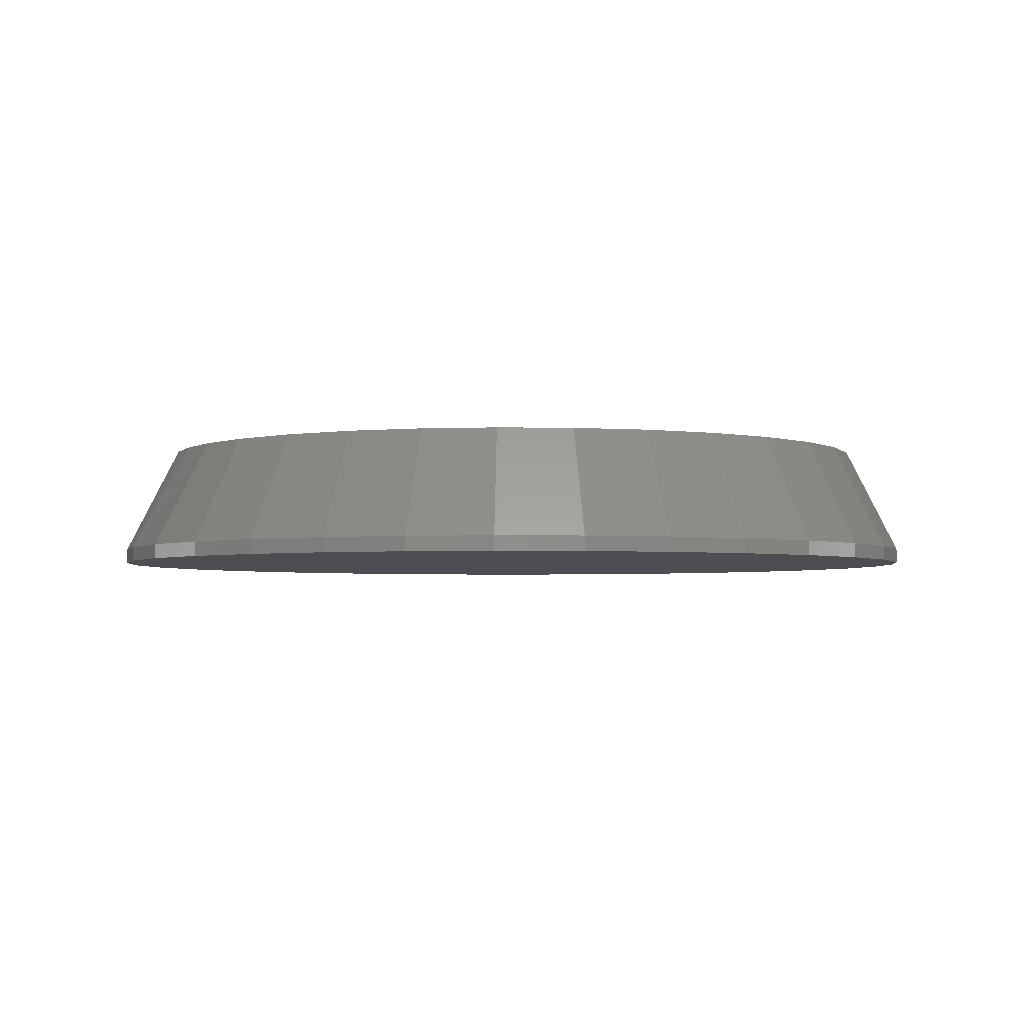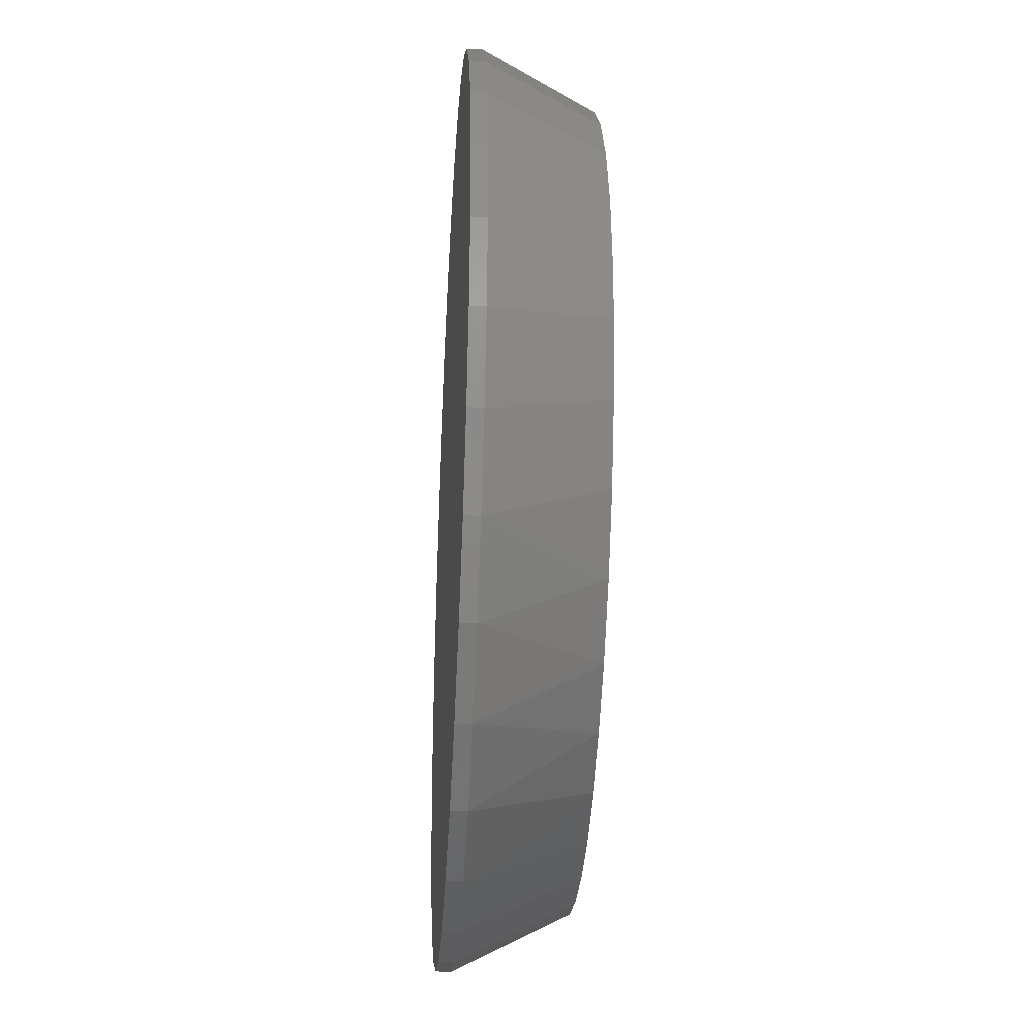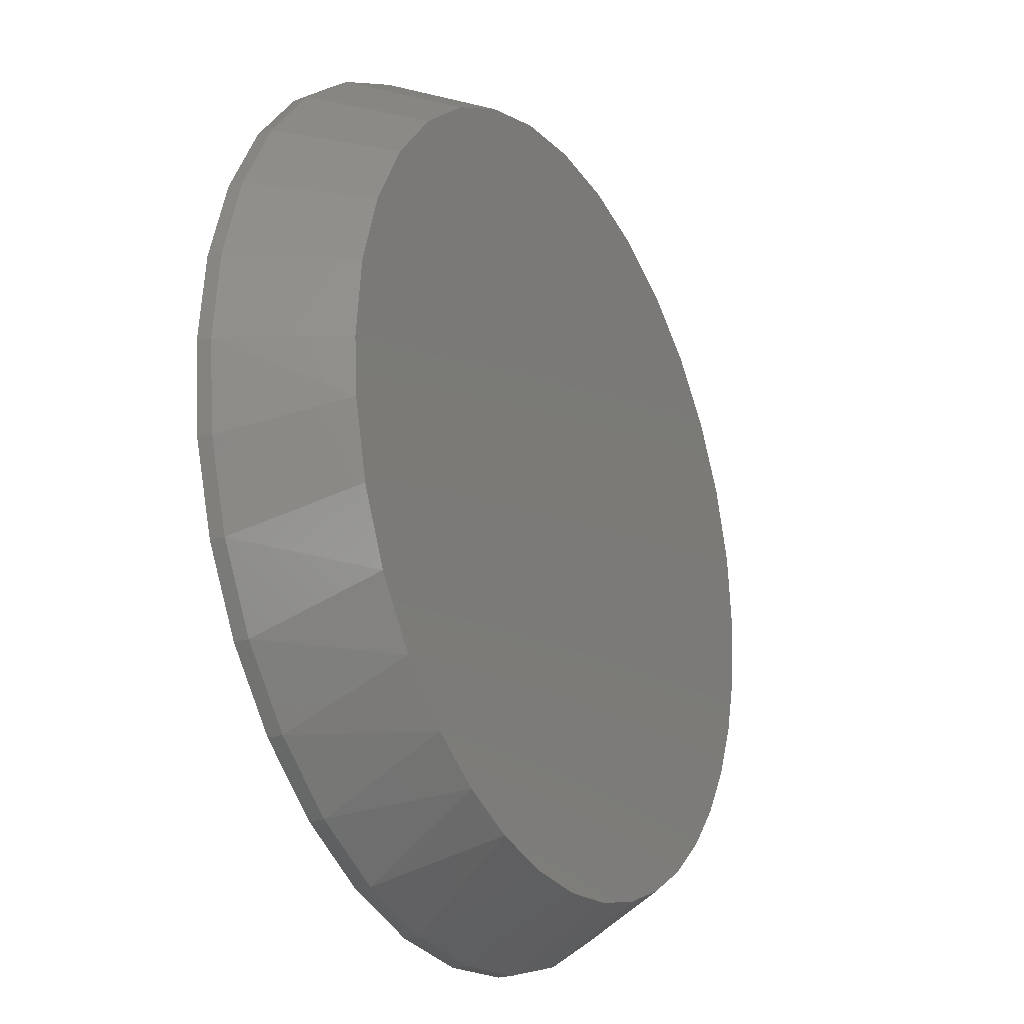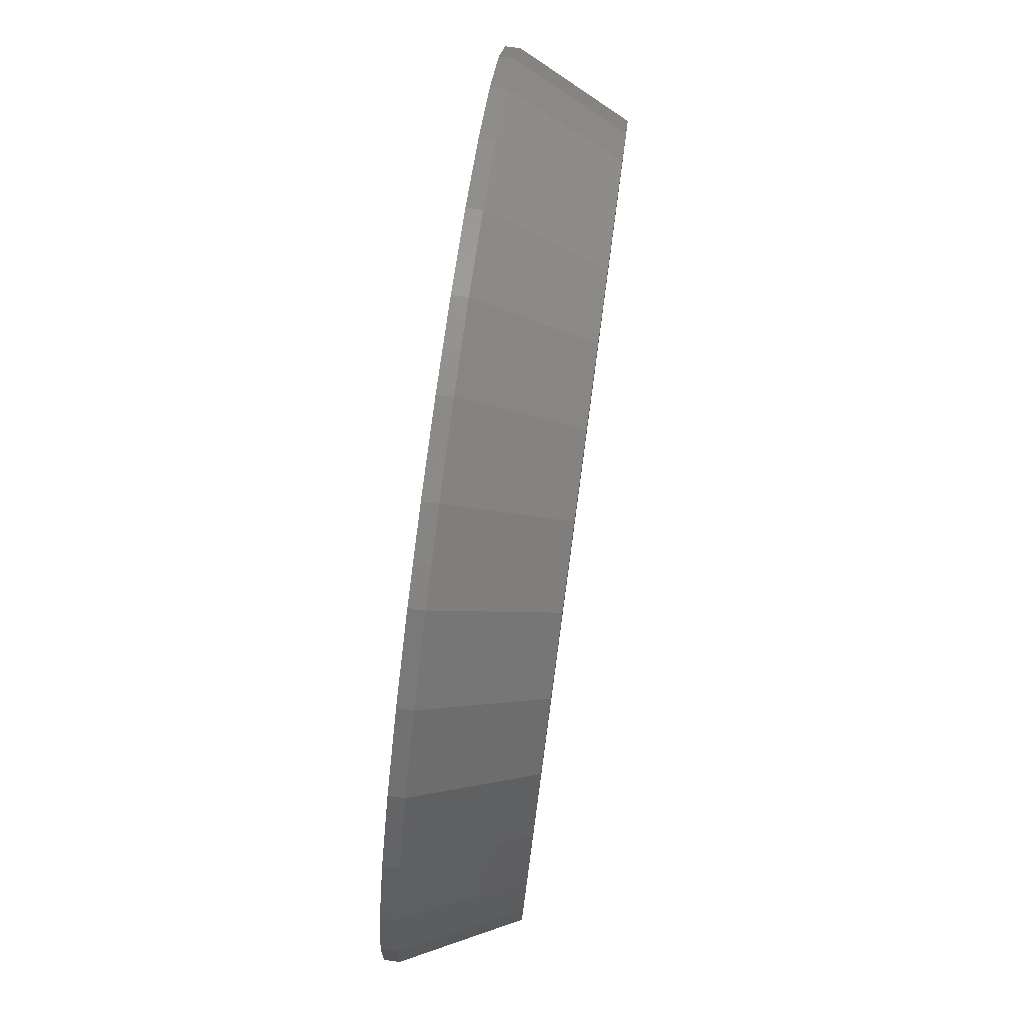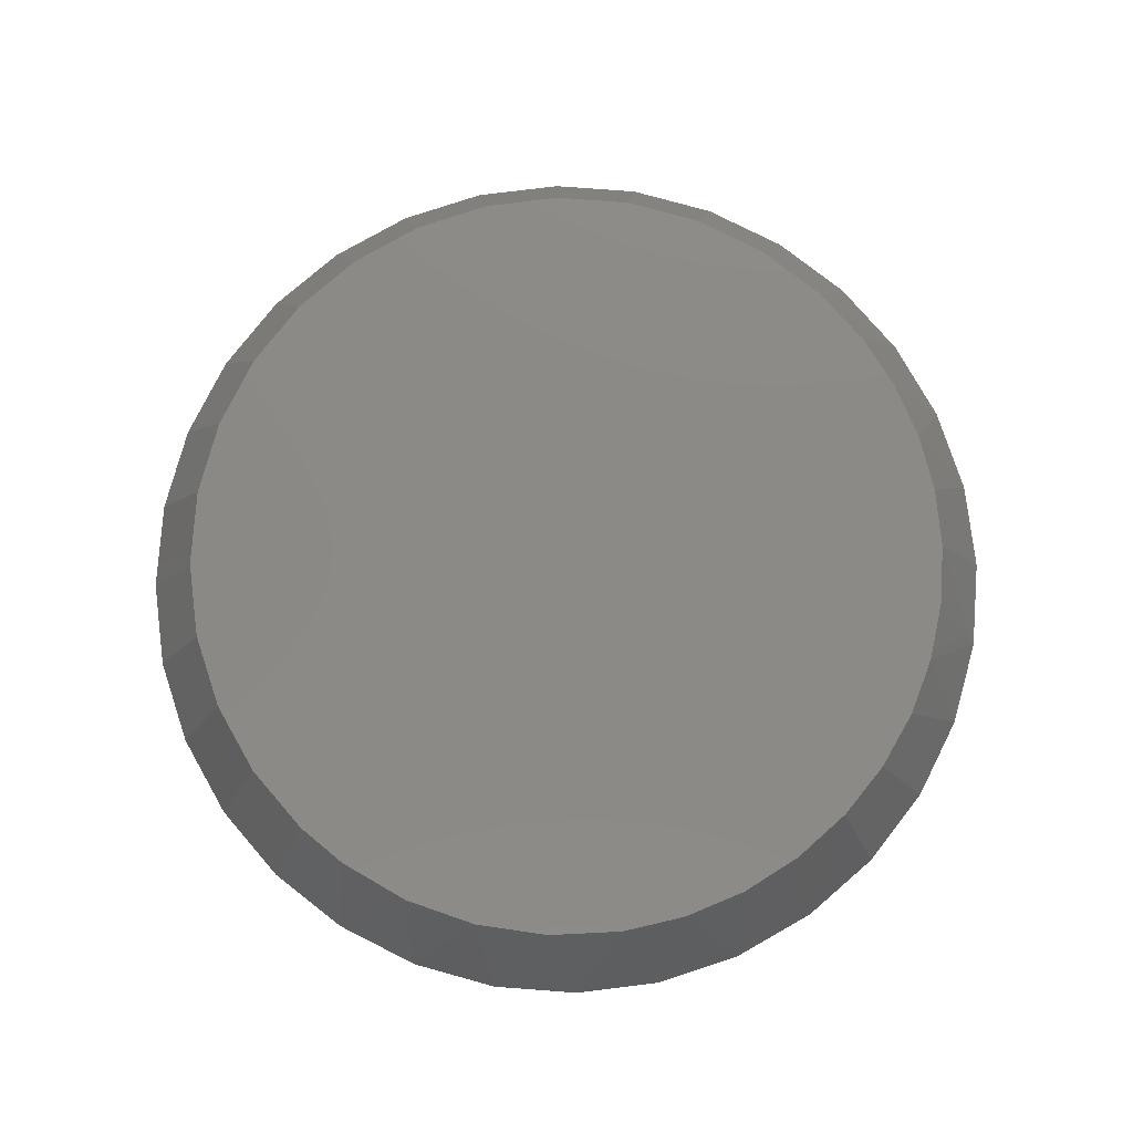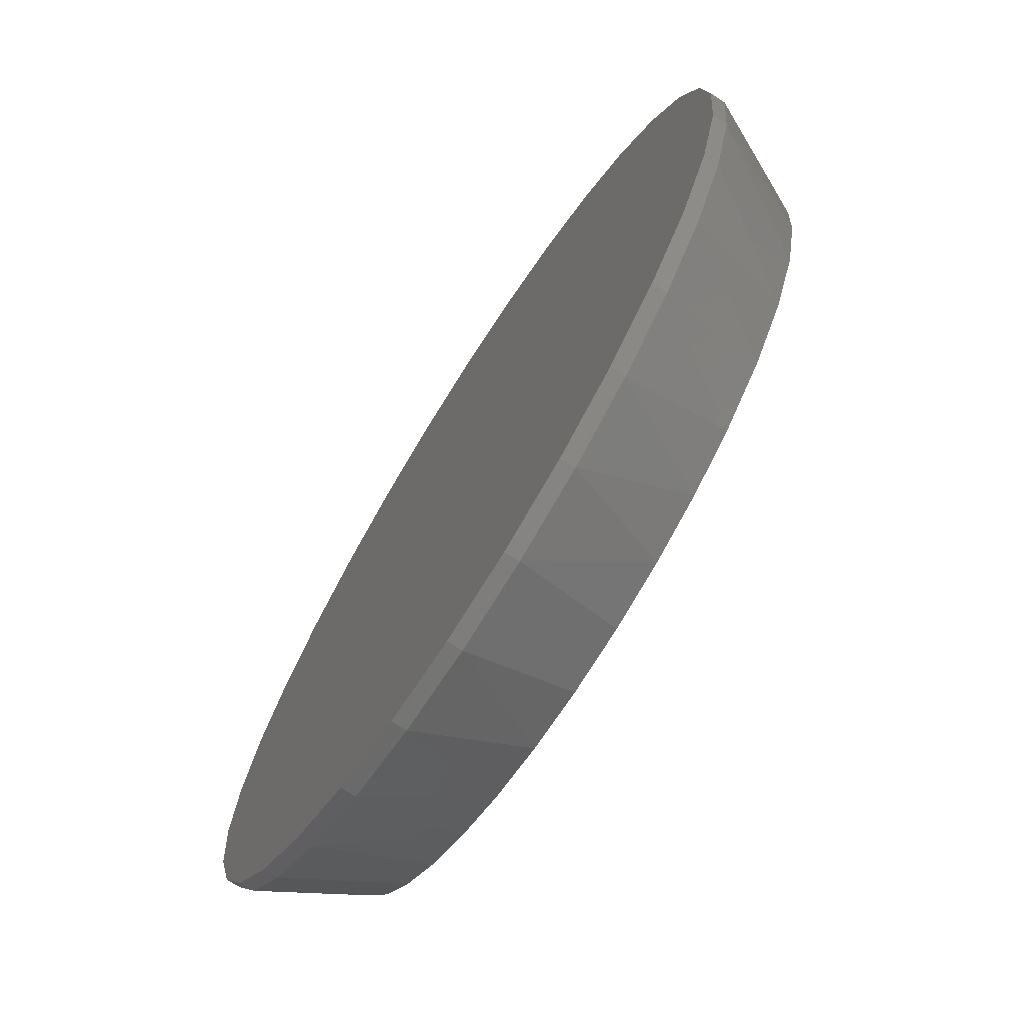
<metadata>
{"format":"stl","ext":"stl","renderer":"f3d","projection":"perspective","resolution":1024,"background":"white","views":[{"elev":-3.2,"azim":-42.8,"up":"+Y"},{"elev":-33.2,"azim":86.5,"up":"+Z"},{"elev":-23.6,"azim":118.6,"up":"+Z"},{"elev":78.8,"azim":97.7,"up":"+Z"},{"elev":78.6,"azim":133.6,"up":"+Y"},{"elev":-72.2,"azim":57.7,"up":"+Z"}]}
</metadata>
<code>
# stl→obj: 99 verts, 194 faces
v -0.03569 1.116e-16 0.6752
v 0.08385 1.242e-16 0.6635
v -0.1552 9.766e-17 0.6635
v -0.4687 5.43e-18 -0.3711
v -0.5302 2.583e-18 -0.2993
v 0.427 1.066e-16 -0.3392
v -0.5797 1.519e-18 -0.2195
v 0.4948 1.194e-16 -0.2442
v -0.6164 2.244e-18 -0.133
v 0.5433 1.307e-16 -0.1379
v -0.6395 4.741e-18 -0.04189
v 0.5709 1.401e-16 -0.02443
v -0.6484 9.541e-18 0.0625
v 0.5771 1.456e-16 0.0625
v -0.6367 1.748e-17 0.182
v 0.5653 1.509e-16 0.182
v -0.6018 2.774e-17 0.297
v 0.5304 1.534e-16 0.297
v -0.5452 3.99e-17 0.4029
v 0.4738 1.53e-16 0.4029
v -0.469 5.352e-17 0.4958
v 0.3976 1.497e-16 0.4958
v -0.3761 6.806e-17 0.572
v 0.3047 1.436e-16 0.572
v -0.2702 8.296e-17 0.6286
v 0.1988 1.35e-16 0.6286
v -0.03569 4.356e-17 -0.5502
v -0.1338 3.31e-17 -0.5423
v 0.06569 5.528e-17 -0.5418
v -0.2294 2.379e-17 -0.5188
v 0.1643 6.762e-17 -0.5167
v -0.3165 1.616e-17 -0.4821
v 0.2574 8.023e-17 -0.4756
v -0.3969 9.993e-18 -0.4325
v 0.3423 9.277e-17 -0.4197
v 0.663 -0.1719 0.0625
v 0.663 -0.1953 0.0625
v 0.6496 -0.1719 -0.07381
v 0.6496 -0.1953 -0.07381
v 0.6098 -0.1719 -0.2049
v 0.6098 -0.1953 -0.2049
v 0.5452 -0.1719 -0.3257
v 0.5452 -0.1953 -0.3257
v 0.4584 -0.1719 -0.4315
v 0.4584 -0.1953 -0.4315
v 0.3525 -0.1719 -0.5184
v 0.3525 -0.1953 -0.5184
v 0.2317 -0.1719 -0.583
v 0.2317 -0.1953 -0.583
v 0.1006 -0.1719 -0.6228
v 0.1006 -0.1953 -0.6228
v -0.03569 -0.1719 -0.6362
v -0.03569 -0.1953 -0.6362
v -0.172 -0.1719 -0.6228
v -0.172 -0.1953 -0.6228
v -0.3031 -0.1719 -0.583
v -0.3031 -0.1953 -0.583
v -0.4239 -0.1719 -0.5184
v -0.4239 -0.1953 -0.5184
v -0.5297 -0.1719 -0.4315
v -0.5297 -0.1953 -0.4315
v -0.6166 -0.1719 -0.3257
v -0.6166 -0.1953 -0.3257
v -0.6812 -0.1719 -0.2049
v -0.6812 -0.1953 -0.2049
v -0.7209 -0.1719 -0.07381
v -0.7209 -0.1953 -0.07381
v -0.7344 -0.1719 0.0625
v -0.7344 -0.1953 0.0625
v -0.7209 -0.1719 0.1988
v -0.7209 -0.1953 0.1988
v -0.6812 -0.1719 0.3299
v -0.6812 -0.1953 0.3299
v -0.6166 -0.1719 0.4507
v -0.6166 -0.1953 0.4507
v -0.5297 -0.1719 0.5565
v -0.5297 -0.1953 0.5565
v -0.4239 -0.1719 0.6434
v -0.4239 -0.1953 0.6434
v -0.3031 -0.1719 0.708
v -0.3031 -0.1953 0.708
v -0.172 -0.1719 0.7478
v -0.172 -0.1953 0.7478
v -0.03569 -0.1719 0.7612
v -0.03569 -0.1953 0.7612
v 0.1006 -0.1719 0.7478
v 0.1006 -0.1953 0.7478
v 0.2317 -0.1719 0.708
v 0.2317 -0.1953 0.708
v 0.3525 -0.1719 0.6434
v 0.3525 -0.1953 0.6434
v 0.4584 -0.1719 0.5565
v 0.4584 -0.1953 0.5565
v 0.5452 -0.1719 0.4507
v 0.5452 -0.1953 0.4507
v 0.6098 -0.1719 0.3299
v 0.6098 -0.1953 0.3299
v 0.6496 -0.1719 0.1988
v 0.6496 -0.1953 0.1988
f 1 2 3
f 4 5 6
f 6 5 7
f 6 7 8
f 8 7 9
f 8 9 10
f 10 9 11
f 10 11 12
f 12 11 13
f 12 13 14
f 14 13 15
f 14 15 16
f 16 15 17
f 16 17 18
f 18 17 19
f 18 19 20
f 20 19 21
f 20 21 22
f 22 21 23
f 22 23 24
f 24 23 25
f 24 25 26
f 26 25 3
f 26 3 2
f 27 28 29
f 29 28 30
f 29 30 31
f 31 30 32
f 31 32 33
f 33 32 34
f 33 34 35
f 35 34 4
f 35 4 6
f 36 37 38
f 38 37 39
f 38 39 40
f 40 39 41
f 40 41 42
f 42 41 43
f 42 43 44
f 44 43 45
f 44 45 46
f 46 45 47
f 46 47 48
f 48 47 49
f 48 49 50
f 50 49 51
f 50 51 52
f 52 51 53
f 52 53 54
f 54 53 55
f 54 55 56
f 56 55 57
f 56 57 58
f 58 57 59
f 58 59 60
f 60 59 61
f 60 61 62
f 62 61 63
f 62 63 64
f 64 63 65
f 64 65 66
f 66 65 67
f 66 67 68
f 68 67 69
f 68 69 70
f 70 69 71
f 70 71 72
f 72 71 73
f 72 73 74
f 74 73 75
f 74 75 76
f 76 75 77
f 76 77 78
f 78 77 79
f 78 79 80
f 80 79 81
f 80 81 82
f 82 81 83
f 82 83 84
f 84 83 85
f 84 85 86
f 86 85 87
f 86 87 88
f 88 87 89
f 88 89 90
f 90 89 91
f 90 91 92
f 92 91 93
f 92 93 94
f 94 93 95
f 94 95 96
f 96 95 97
f 96 97 98
f 98 97 99
f 98 99 36
f 36 99 37
f 13 68 15
f 15 68 70
f 15 70 17
f 17 70 72
f 17 72 19
f 19 72 74
f 19 74 21
f 21 74 76
f 21 76 23
f 23 76 78
f 23 78 25
f 25 78 80
f 25 80 3
f 3 80 82
f 3 82 1
f 1 82 84
f 1 84 2
f 2 84 86
f 2 86 26
f 26 86 88
f 26 88 24
f 24 88 90
f 24 90 22
f 22 90 92
f 22 92 20
f 20 92 94
f 20 94 18
f 18 94 96
f 18 96 16
f 16 96 98
f 16 98 14
f 14 98 36
f 7 62 64
f 5 62 7
f 32 56 58
f 54 56 30
f 30 56 32
f 31 48 50
f 31 50 29
f 33 35 46
f 46 48 33
f 33 48 31
f 35 6 44
f 44 46 35
f 6 8 42
f 42 44 6
f 8 10 40
f 40 42 8
f 38 40 10
f 68 13 66
f 66 13 11
f 66 11 64
f 64 11 9
f 64 9 7
f 14 36 12
f 12 36 38
f 12 38 10
f 62 5 60
f 60 5 4
f 60 4 58
f 58 4 34
f 58 34 32
f 29 50 27
f 27 50 52
f 27 52 28
f 28 52 54
f 28 54 30
f 83 87 85
f 87 83 89
f 89 83 81
f 89 81 91
f 91 81 79
f 91 79 93
f 93 79 77
f 93 77 95
f 95 77 75
f 95 75 97
f 97 75 73
f 97 73 99
f 99 73 71
f 99 71 37
f 37 71 69
f 37 69 39
f 39 69 67
f 39 67 41
f 41 67 65
f 41 65 43
f 43 65 63
f 43 63 45
f 45 63 61
f 45 61 47
f 47 61 59
f 47 59 49
f 49 59 57
f 49 57 51
f 51 57 55
f 51 55 53

</code>
